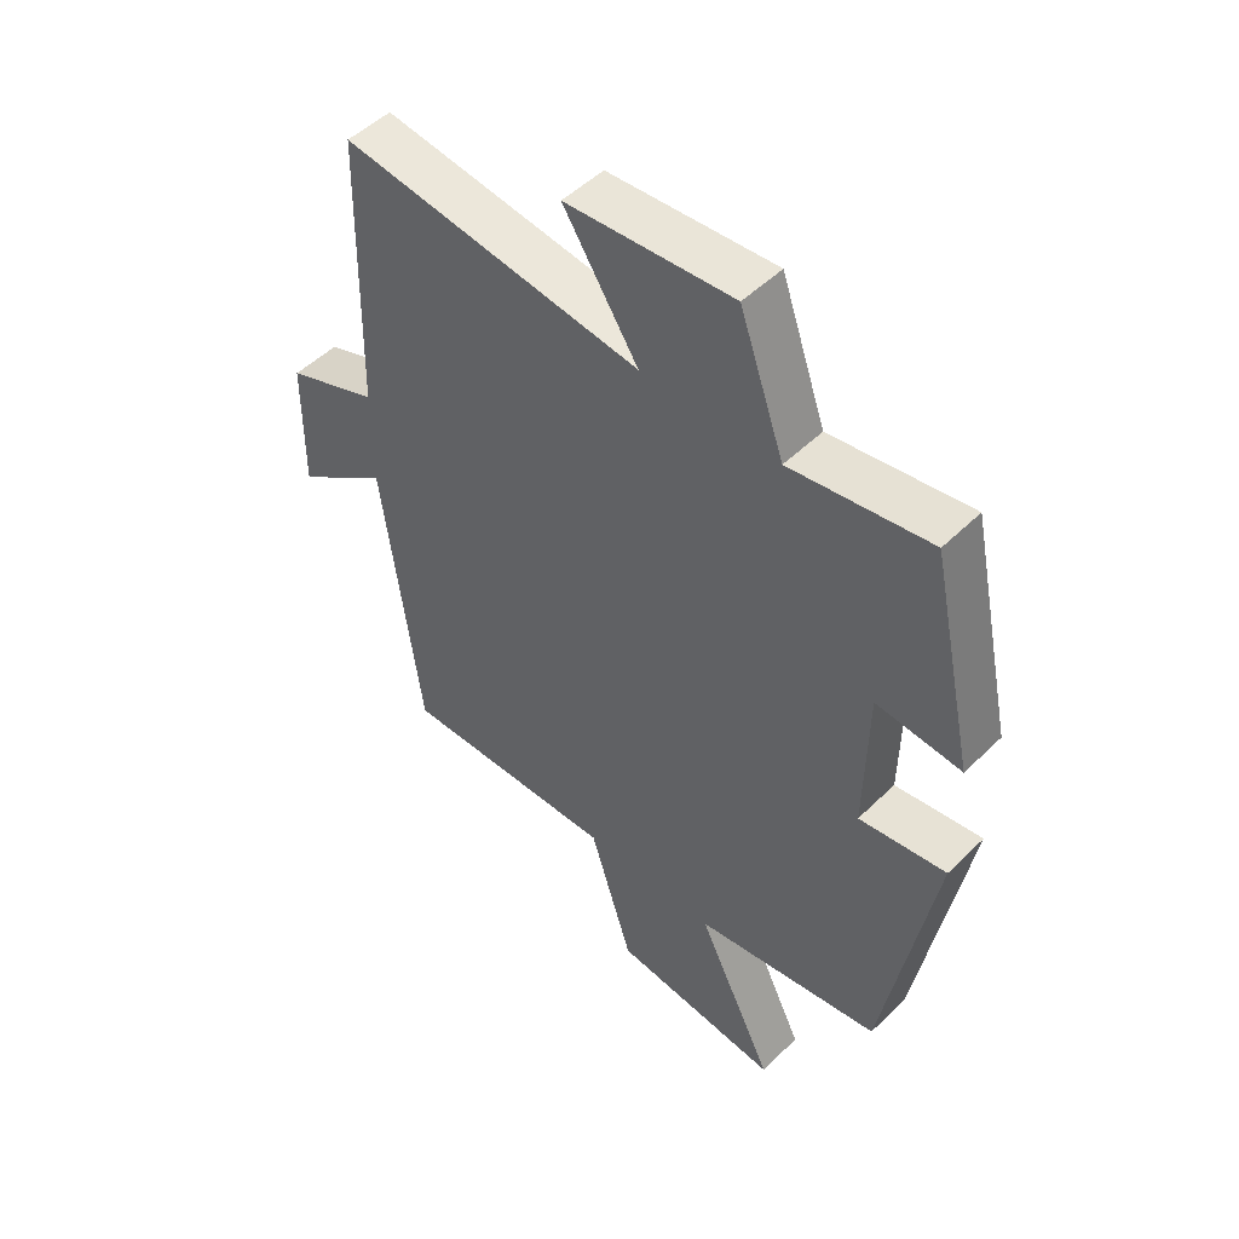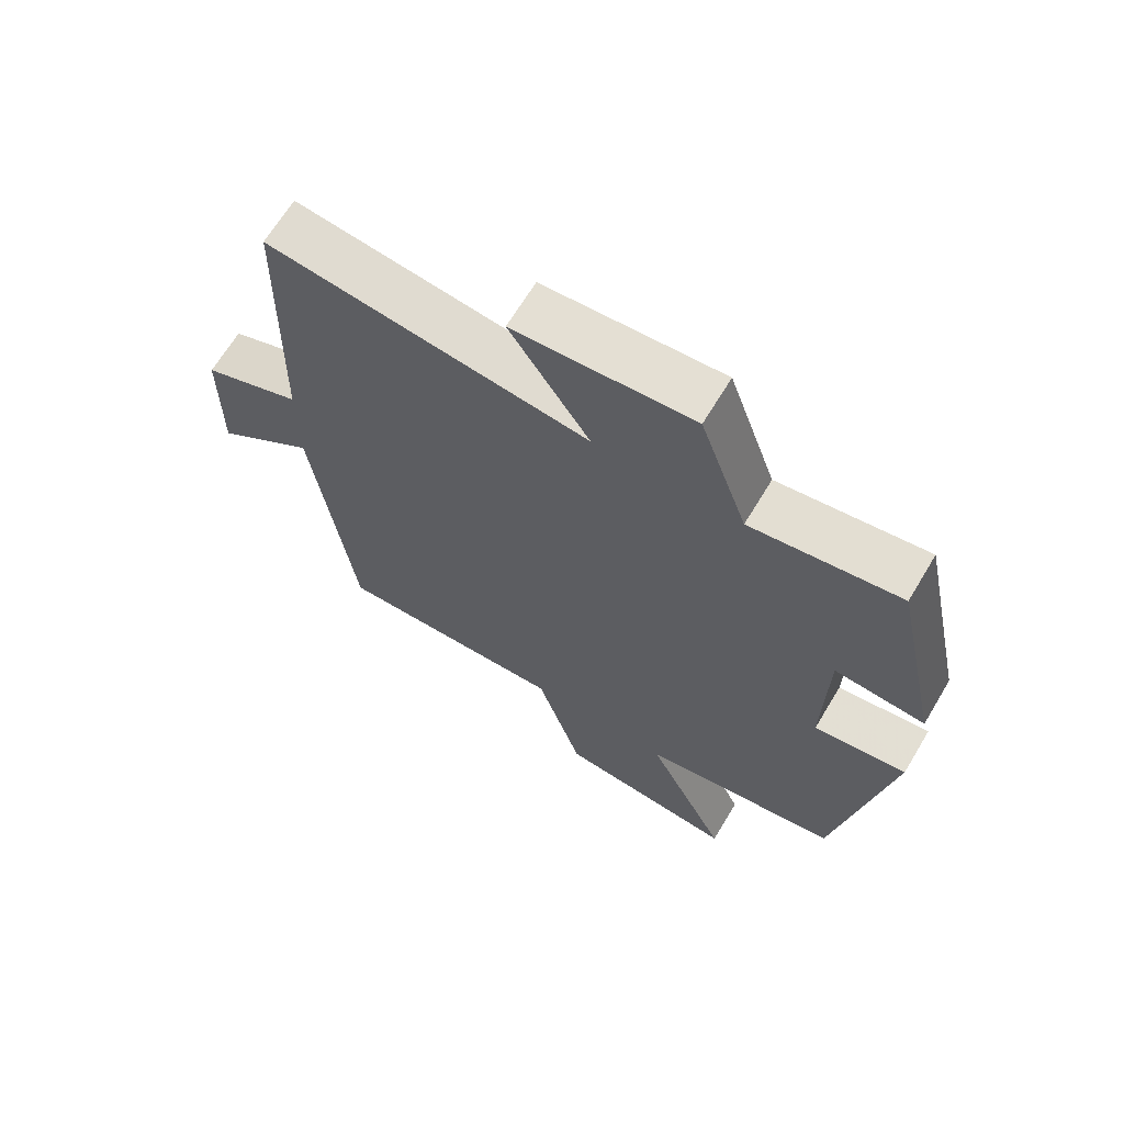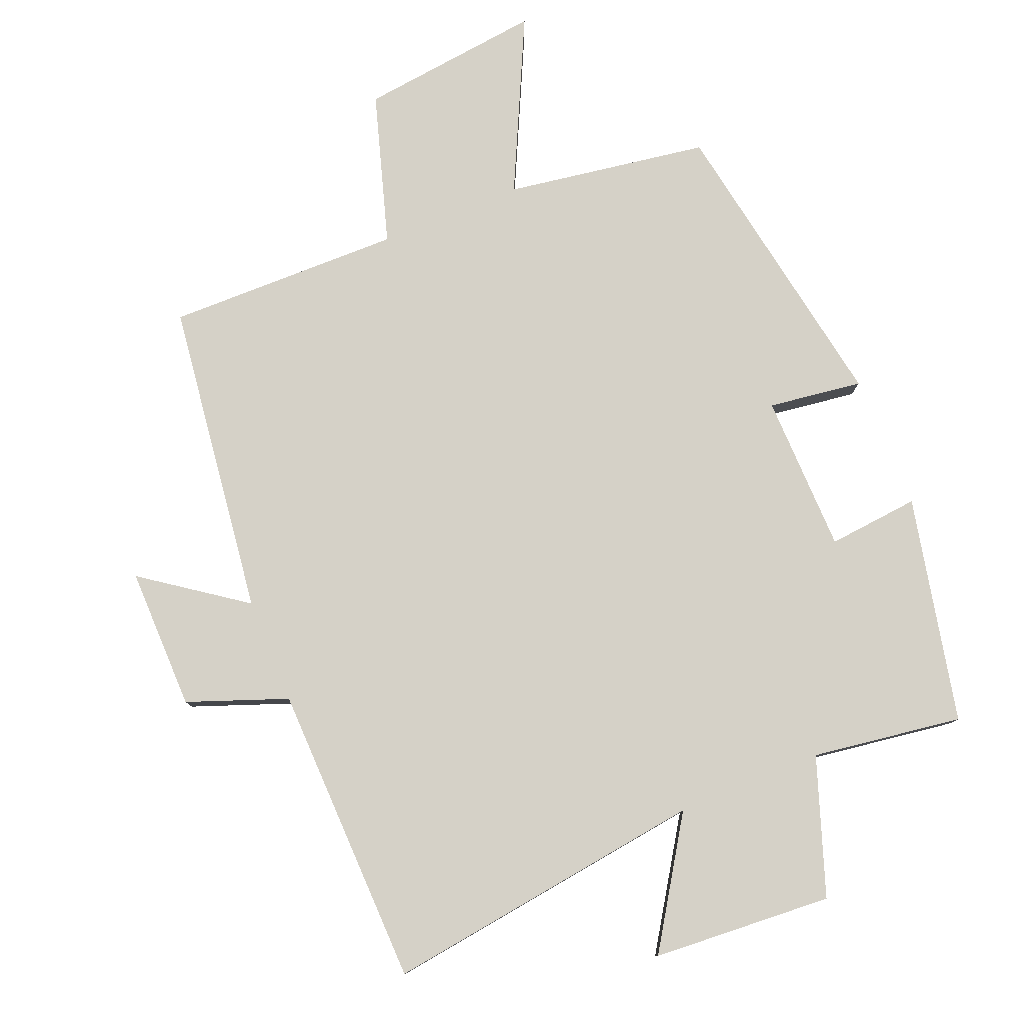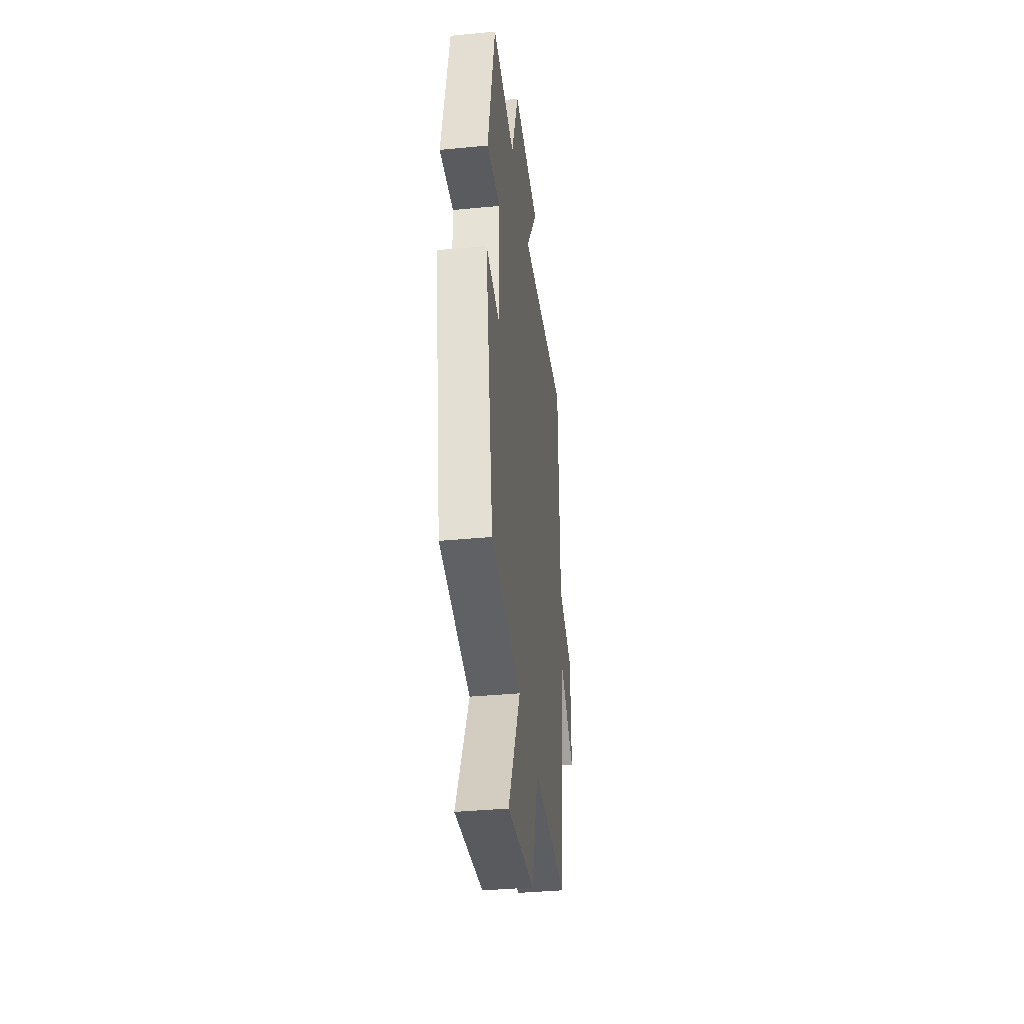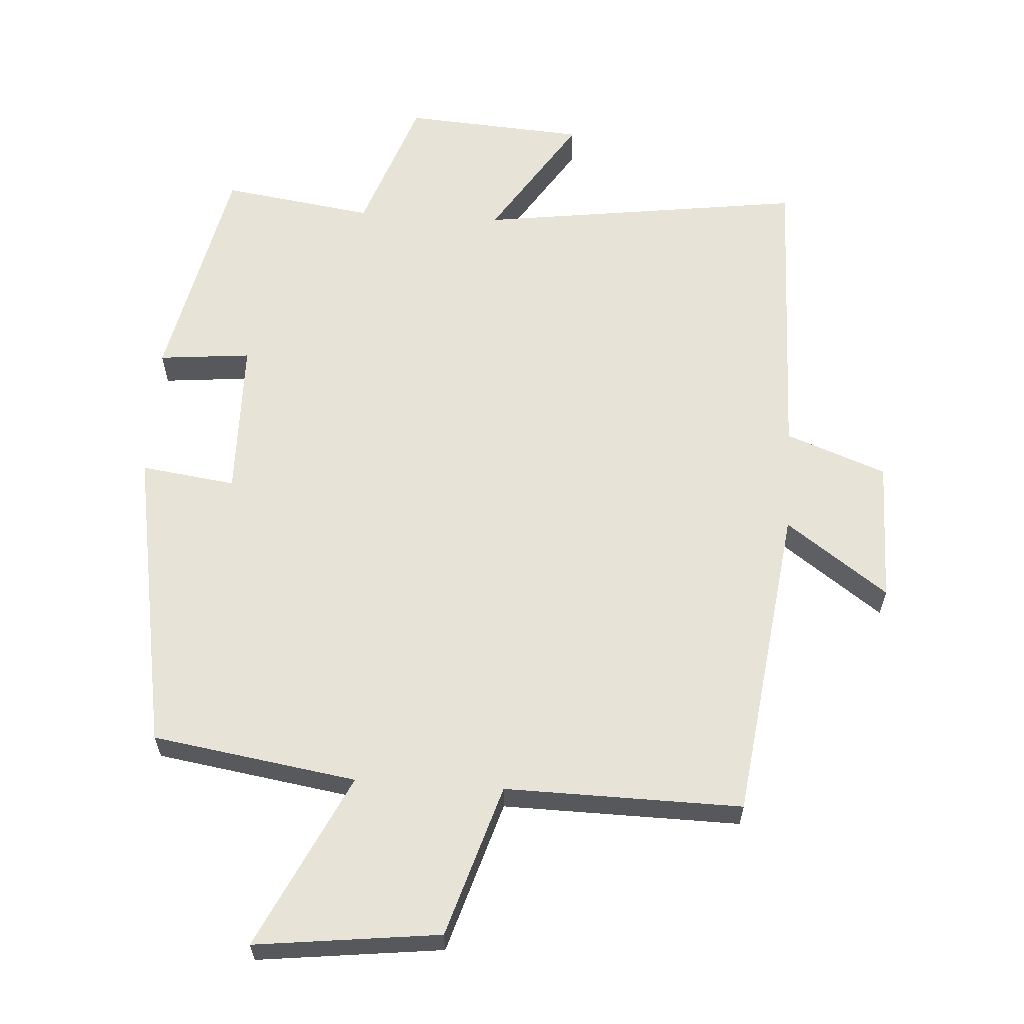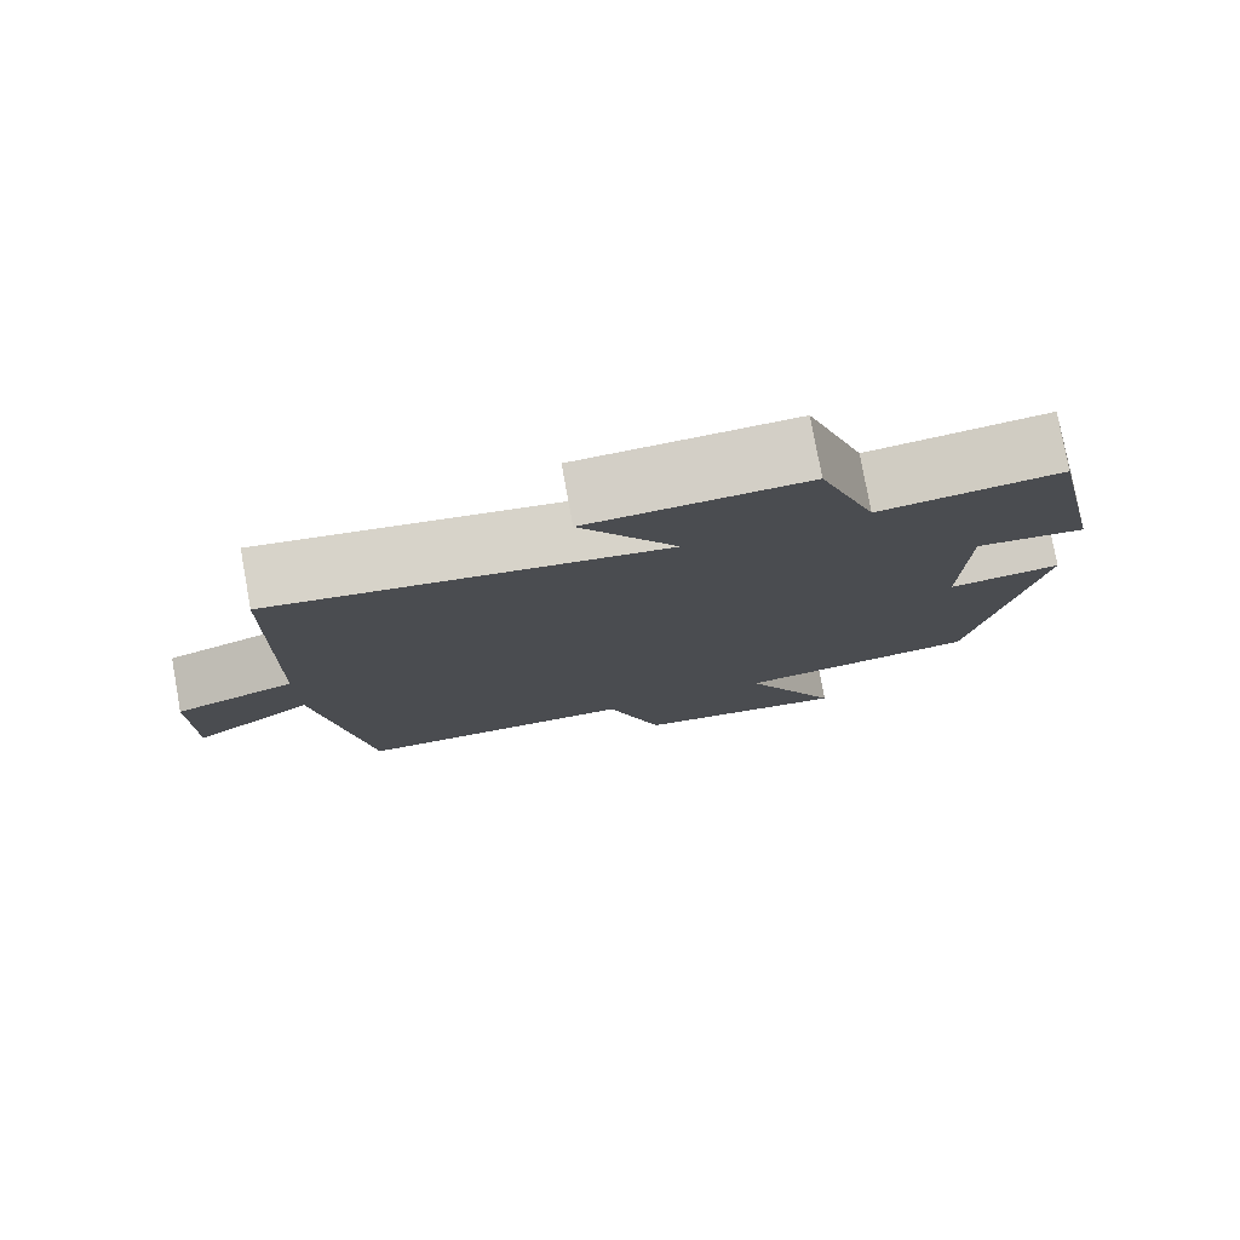
<metadata>
{"format":"obj","ext":"obj","renderer":"f3d","projection":"perspective","resolution":1024,"background":"white","views":[{"elev":50.0,"azim":43.1,"up":"+Z"},{"elev":66.9,"azim":31.0,"up":"+Z"},{"elev":79.4,"azim":-22.3,"up":"+Y"},{"elev":-37.8,"azim":97.0,"up":"+Z"},{"elev":61.7,"azim":-176.3,"up":"+Y"},{"elev":78.5,"azim":-10.3,"up":"+Z"}]}
</metadata>
<code>
v -0.49 0.07 0.565
v -0.012 0.07 0.5
v -0.131 0.07 0.684
v 0.135 0.07 0.702
v 0.206 0.07 0.5
v 0.428 0.07 0.532
v 0.5 0.07 0.198
v 0.365 0.07 0.211
v 0.361 0.07 -0.023
v 0.5 0.07 -0.004
v 0.422 0.07 -0.453
v 0.123 0.07 -0.5
v 0.246 0.07 -0.755
v -0.024 0.07 -0.723
v -0.093 0.07 -0.5
v -0.44 0.07 -0.505
v -0.5 0.07 -0.04
v -0.649 0.07 -0.147
v -0.647 0.07 0.063
v -0.5 0.07 0.118
v -0.49 0 0.565
v -0.012 0 0.5
v -0.131 0 0.684
v 0.135 0 0.702
v 0.206 0 0.5
v 0.428 0 0.532
v 0.5 0 0.198
v 0.365 0 0.211
v 0.361 0 -0.023
v 0.5 0 -0.004
v 0.422 0 -0.453
v 0.123 0 -0.5
v 0.246 0 -0.755
v -0.024 0 -0.723
v -0.093 0 -0.5
v -0.44 0 -0.505
v -0.5 0 -0.04
v -0.649 0 -0.147
v -0.647 0 0.063
v -0.5 0 0.118
f 17 18 19 20
f 20 1 2
f 17 20 2
f 16 17 2
f 15 16 2
f 12 13 14 15
f 11 12 15
f 10 11 15
f 9 10 15
f 8 9 15 2
f 5 6 7 8
f 5 8 2 3
f 3 4 5
f 40 39 38 37
f 22 21 40
f 22 40 37
f 22 37 36
f 22 36 35
f 35 34 33 32
f 35 32 31
f 35 31 30
f 35 30 29
f 22 35 29 28
f 28 27 26 25
f 23 22 28 25
f 25 24 23
f 1 21 22 2
f 2 22 23 3
f 3 23 24 4
f 4 24 25 5
f 5 25 26 6
f 6 26 27 7
f 7 27 28 8
f 8 28 29 9
f 9 29 30 10
f 10 30 31 11
f 11 31 32 12
f 12 32 33 13
f 13 33 34 14
f 14 34 35 15
f 15 35 36 16
f 16 36 37 17
f 17 37 38 18
f 18 38 39 19
f 19 39 40 20
f 20 40 21 1

</code>
